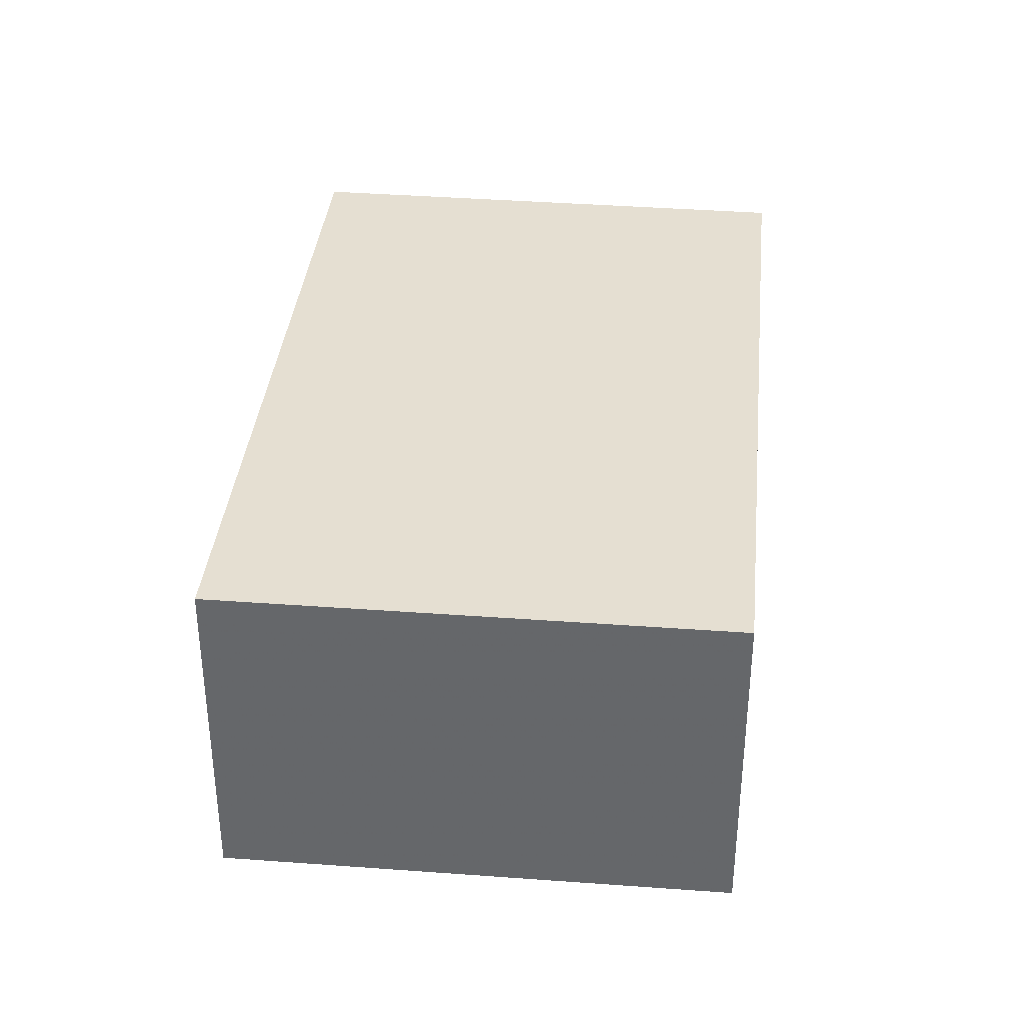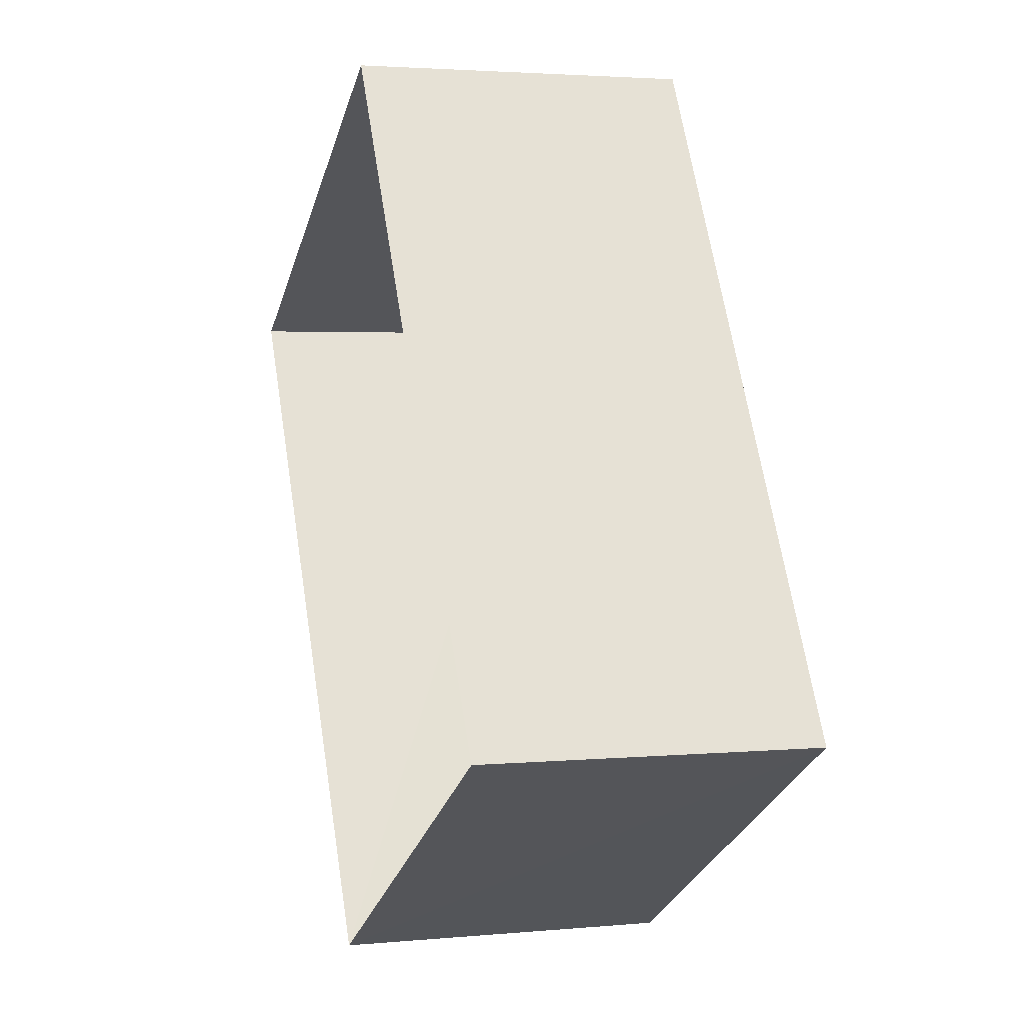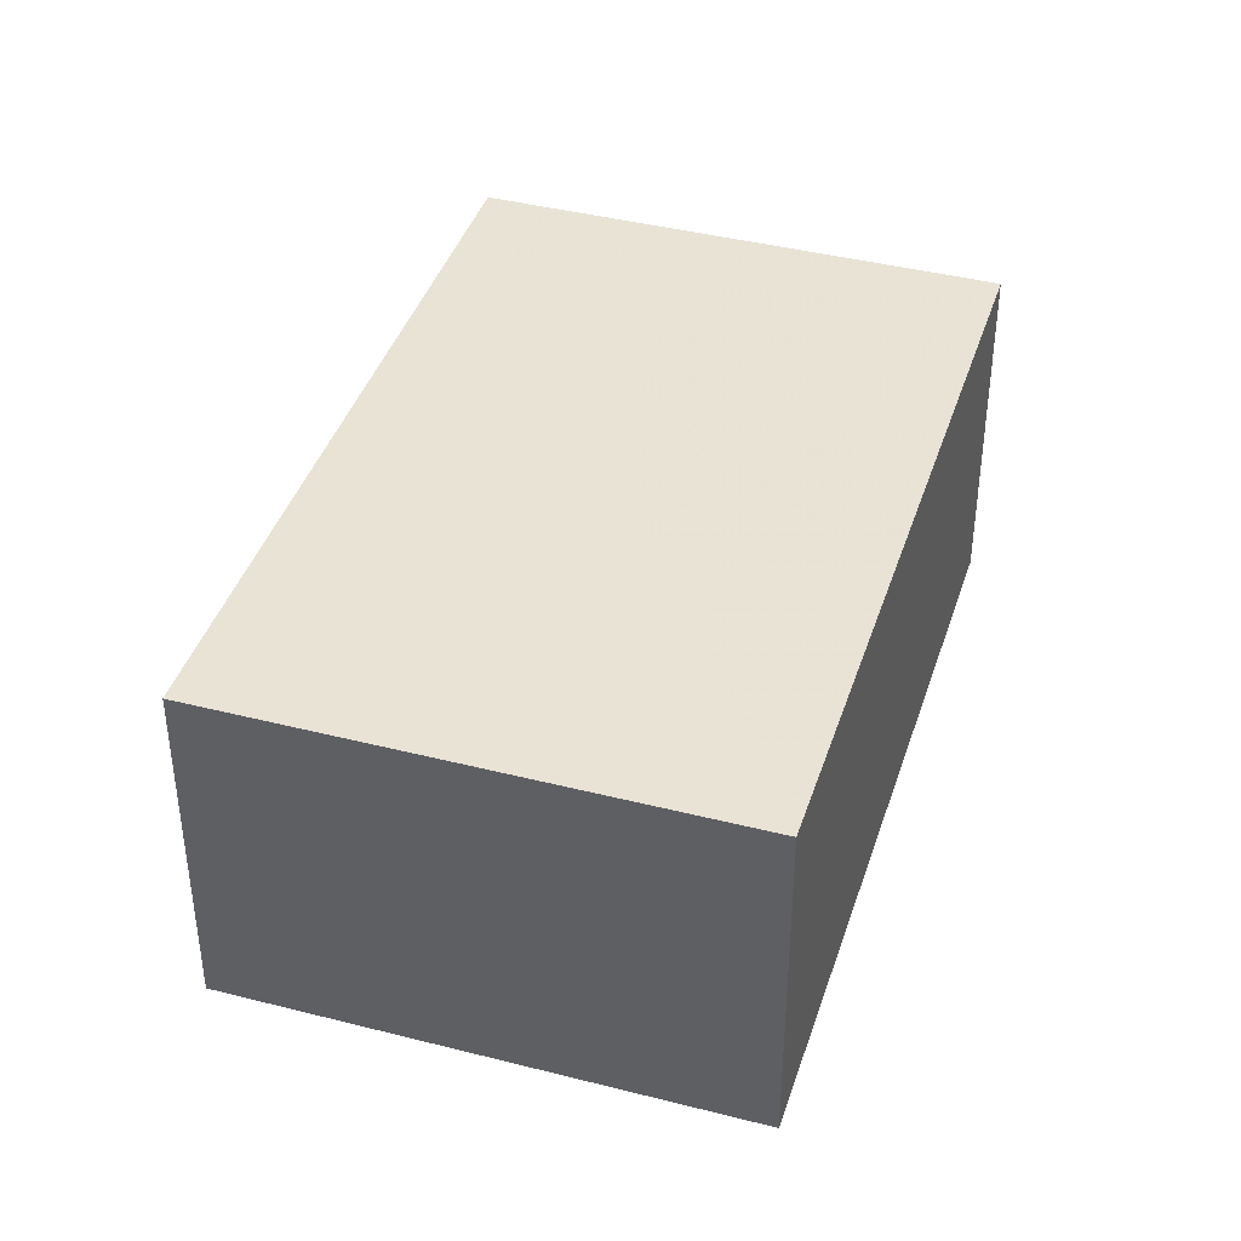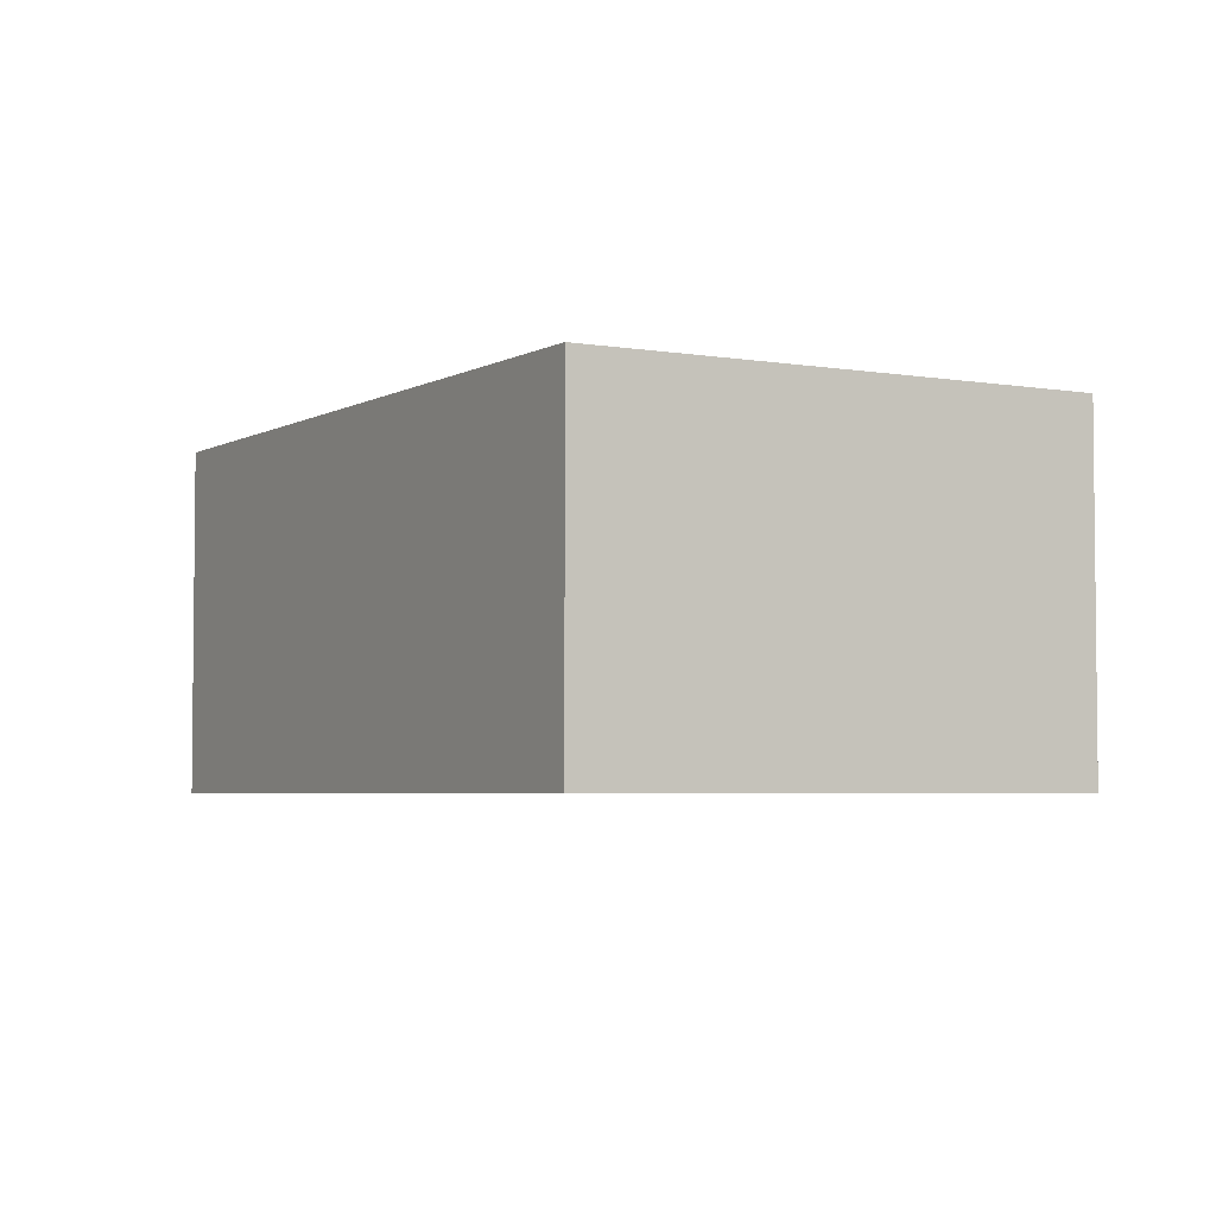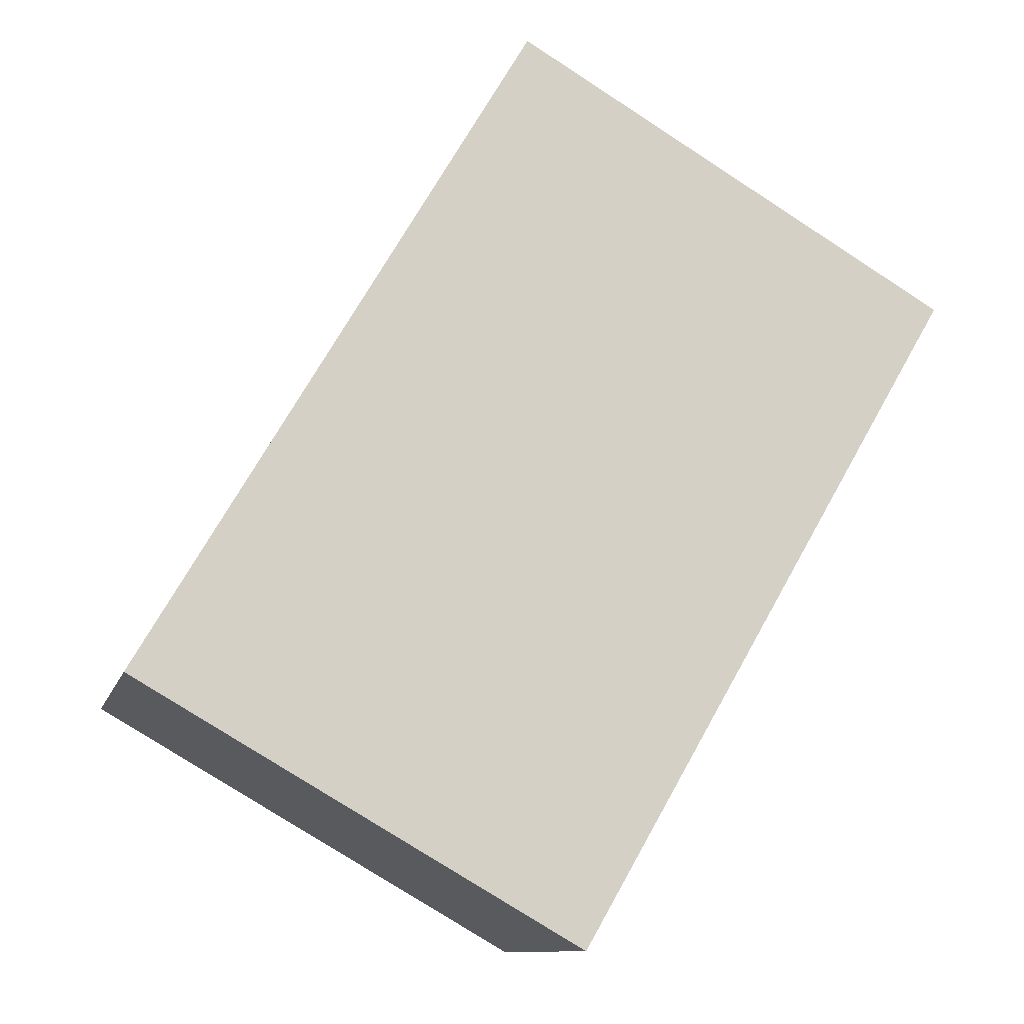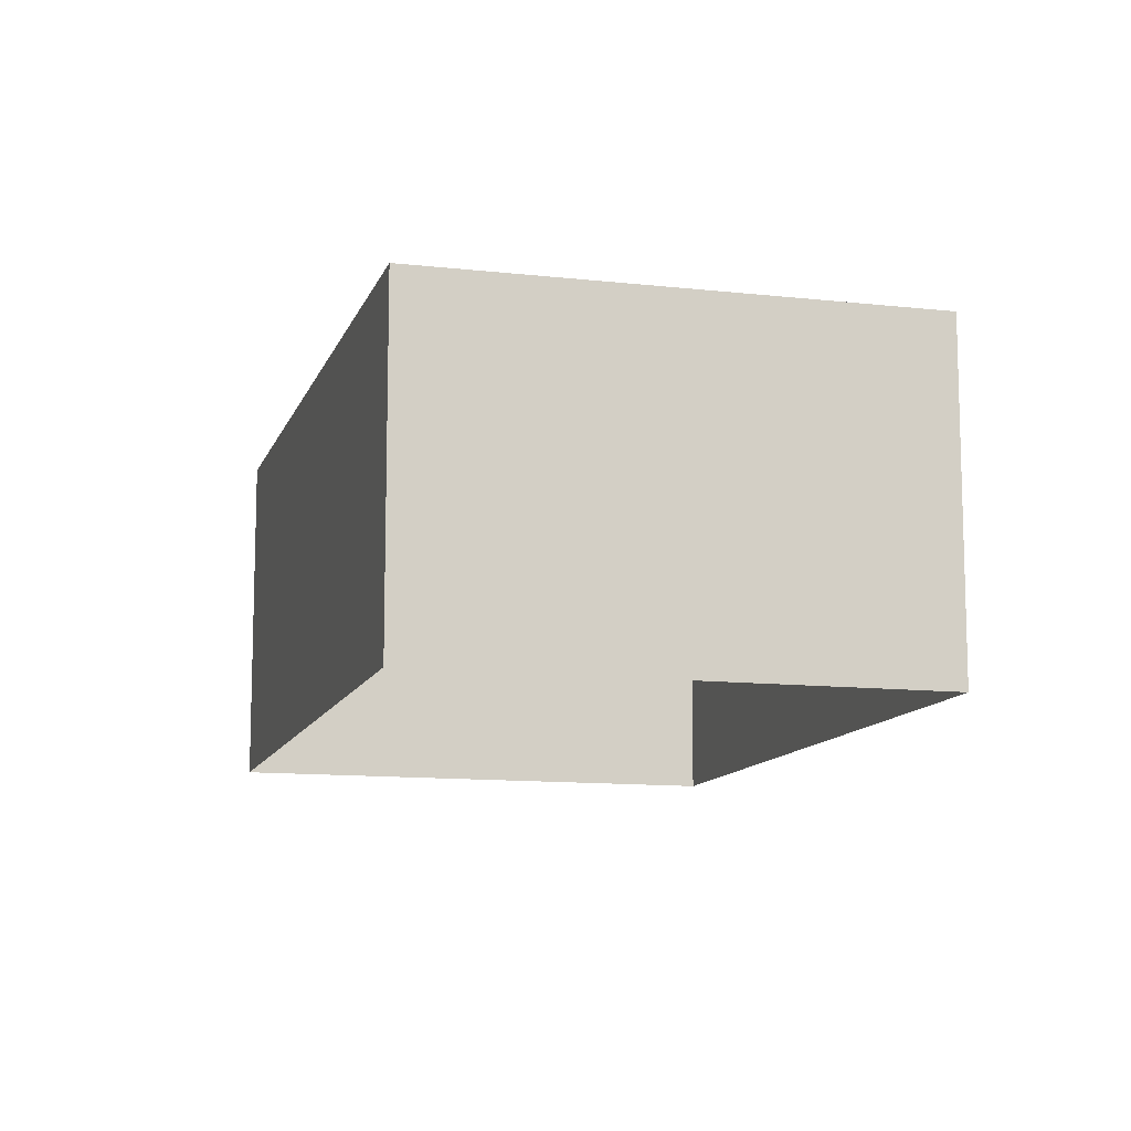
<metadata>
{"format":"obj","ext":"obj","renderer":"f3d","projection":"perspective","resolution":1024,"background":"white","views":[{"elev":37.4,"azim":-24.6,"up":"+Z"},{"elev":2.6,"azim":-108.0,"up":"+Y"},{"elev":41.0,"azim":167.1,"up":"+Z"},{"elev":-4.0,"azim":-60.3,"up":"+Z"},{"elev":-10.8,"azim":-13.2,"up":"+Y"},{"elev":-11.4,"azim":-45.4,"up":"+Z"}]}
</metadata>
<code>
v -3.119e+05 4.307e+04 19.79
v -3.119e+05 4.307e+04 19.79
v -3.119e+05 4.307e+04 19.8
v -3.119e+05 4.307e+04 19.79
v -3.119e+05 4.307e+04 22.16
v -3.119e+05 4.307e+04 22.16
v -3.119e+05 4.307e+04 22.17
v -3.119e+05 4.307e+04 22.16
f 1 2 3
f 4 1 3
f 5 6 7
f 8 5 7
f 7 4 3
f 7 6 4
f 8 2 1
f 5 8 1
f 6 1 4
f 6 5 1
f 7 3 2
f 8 7 2

</code>
